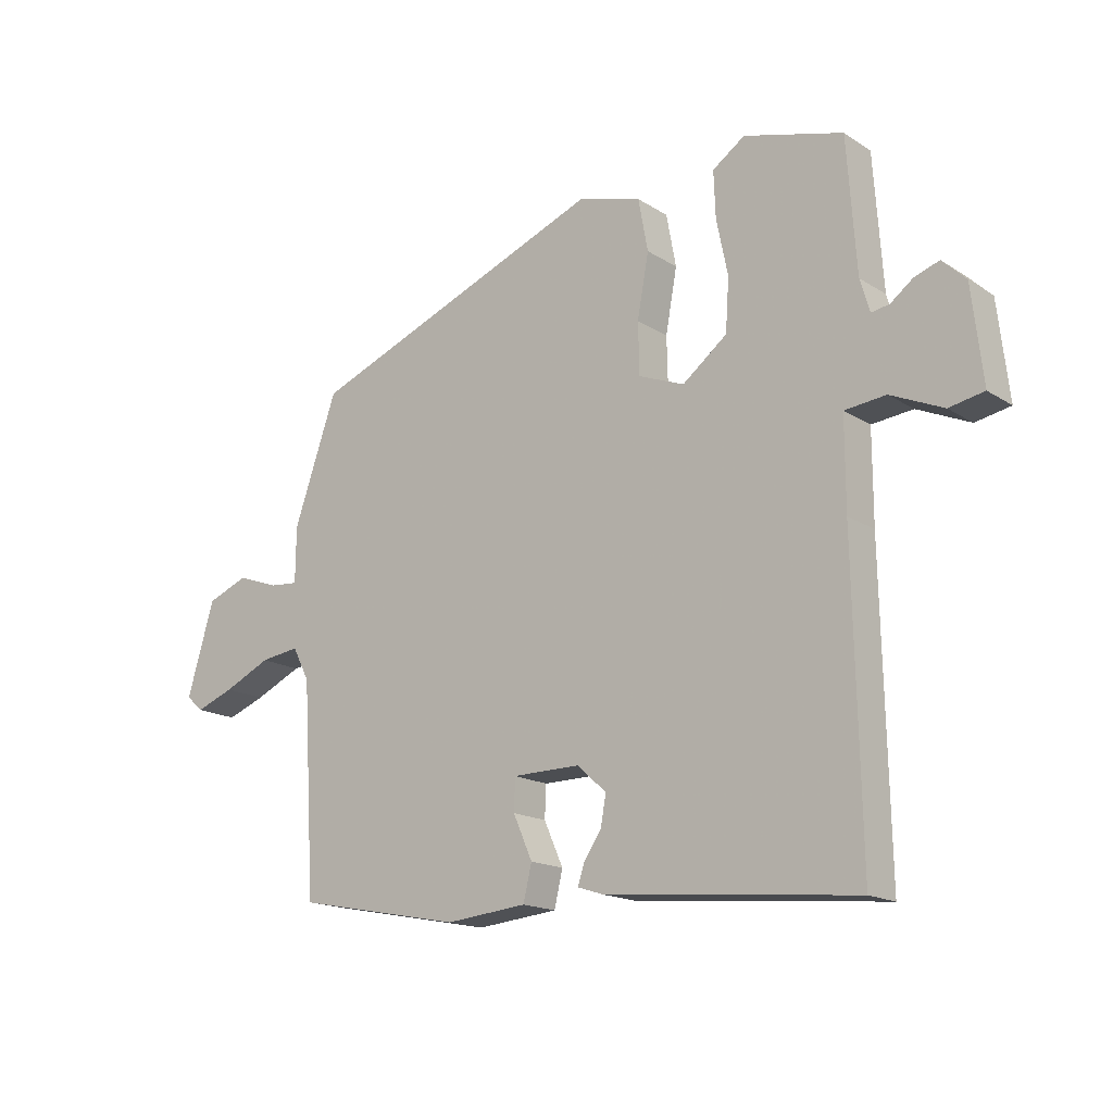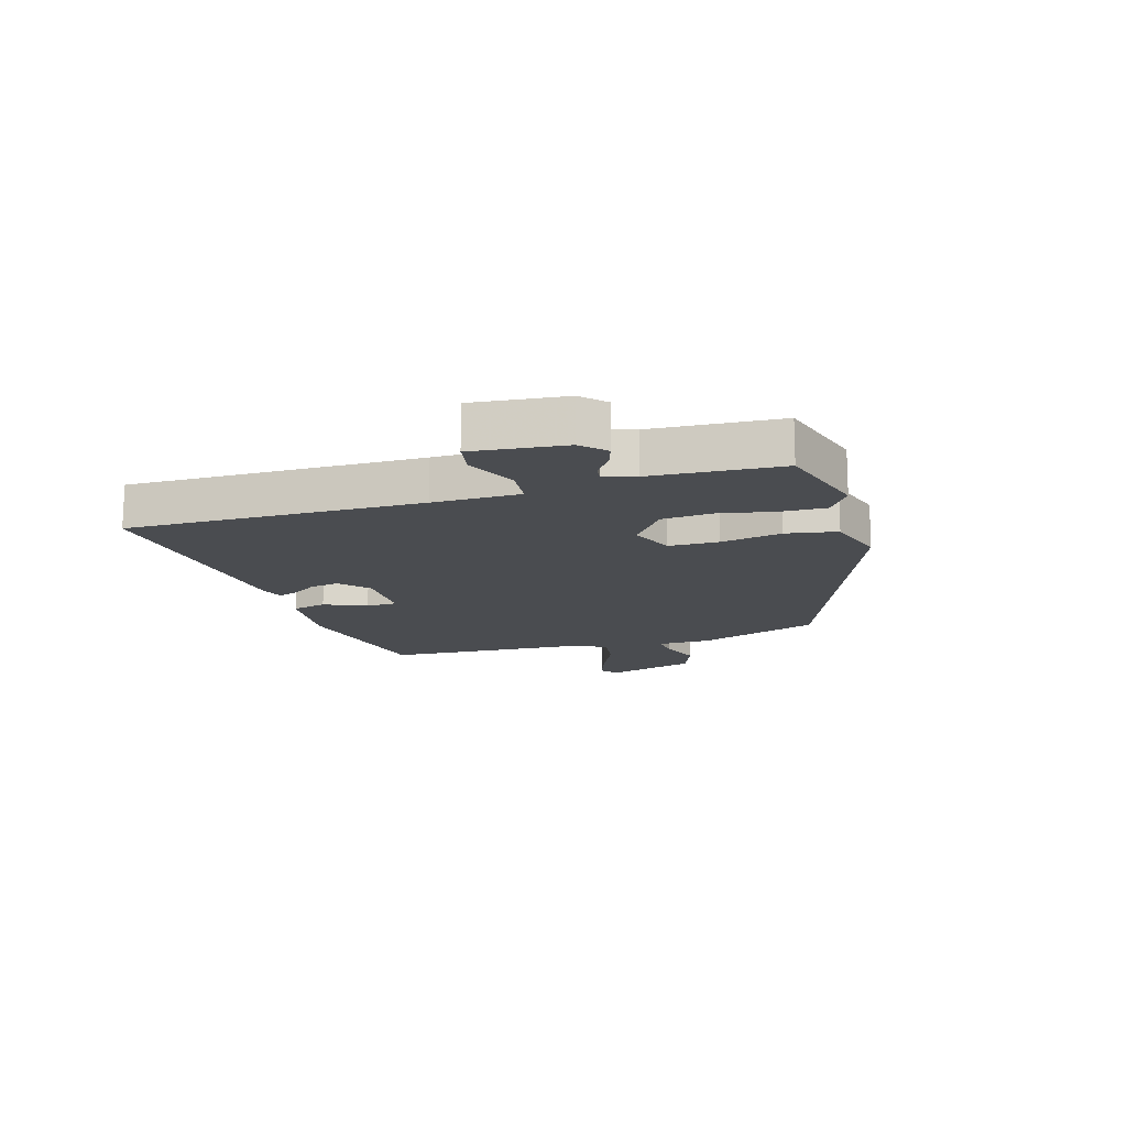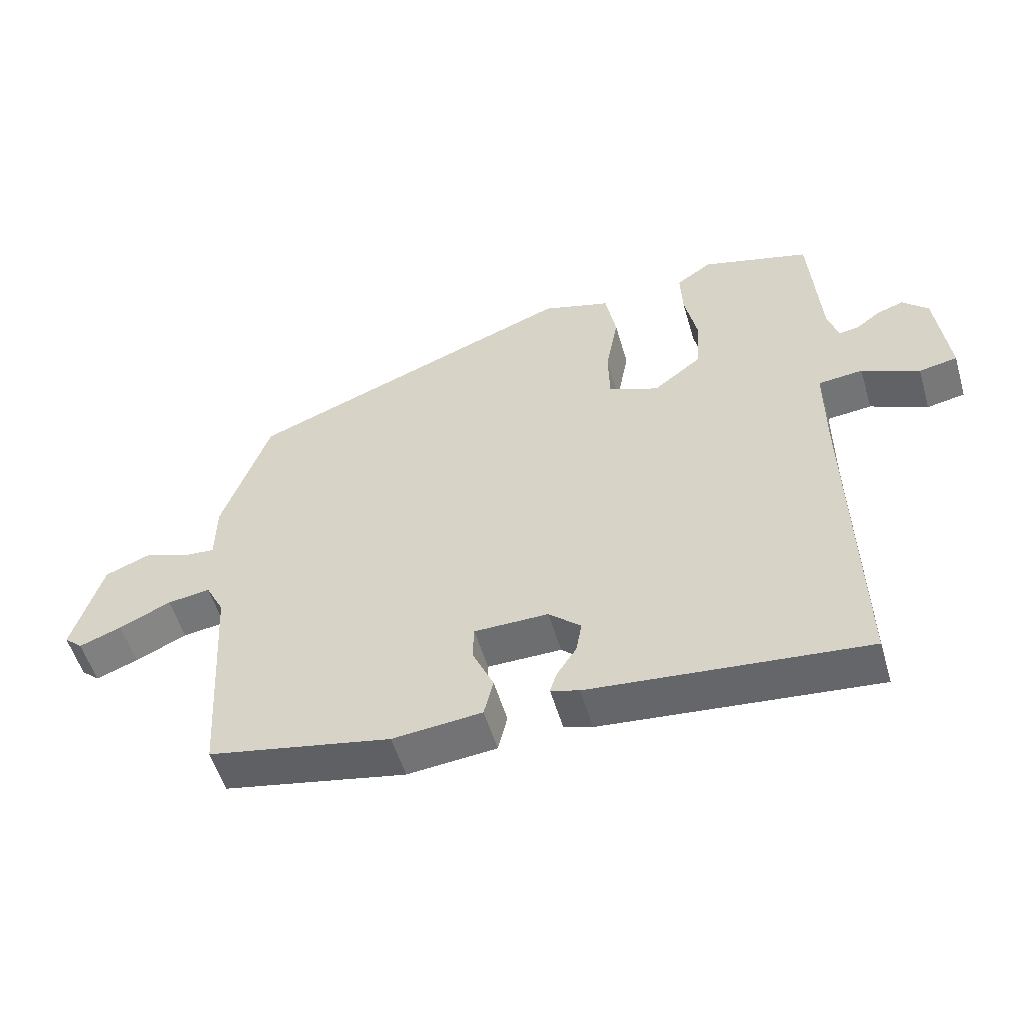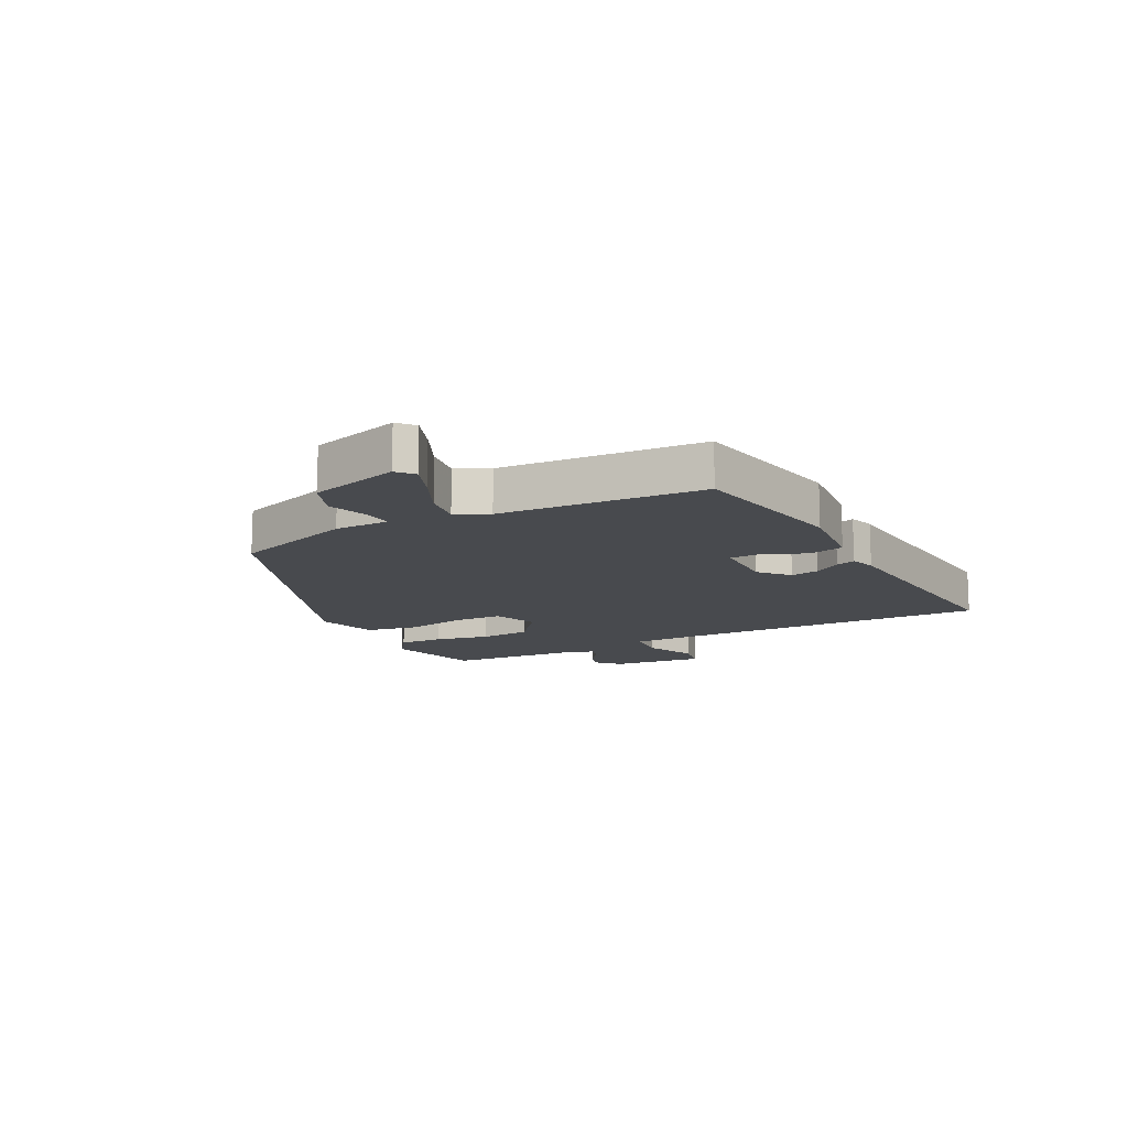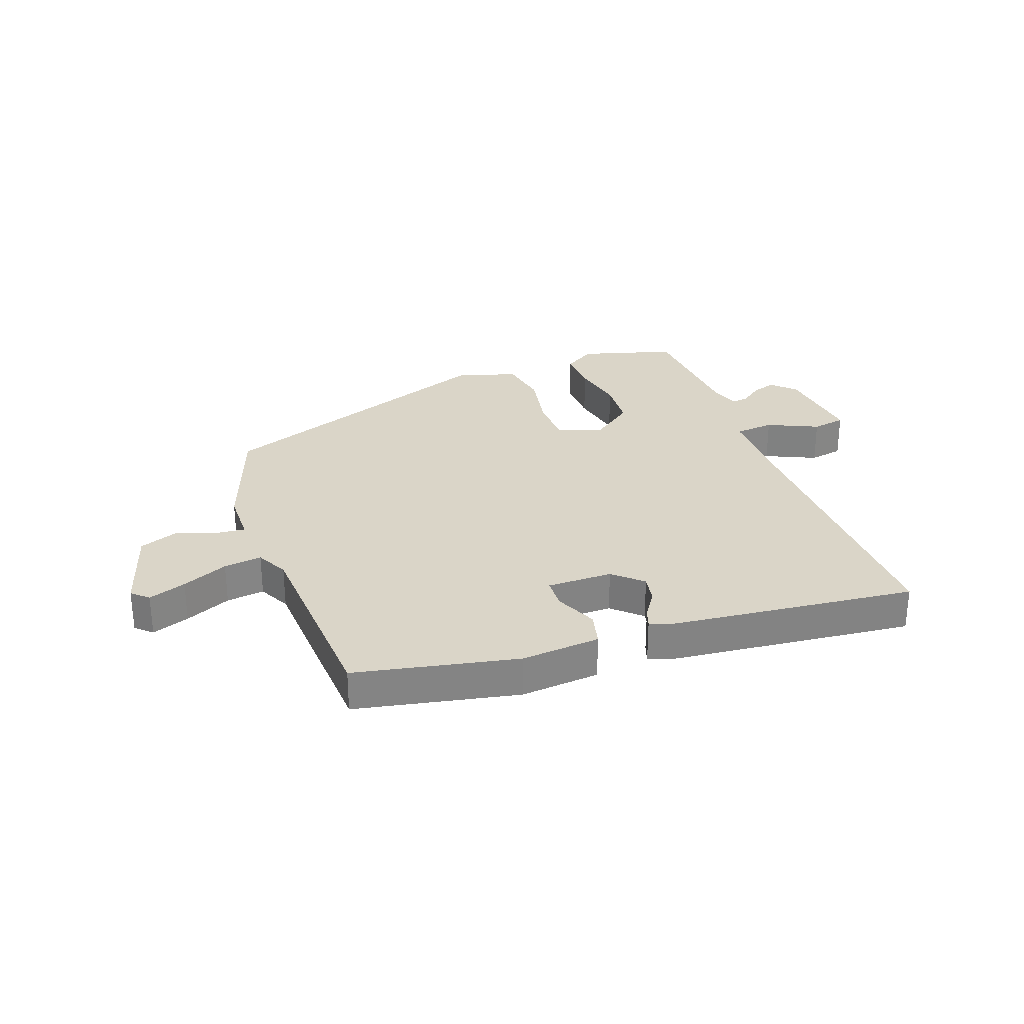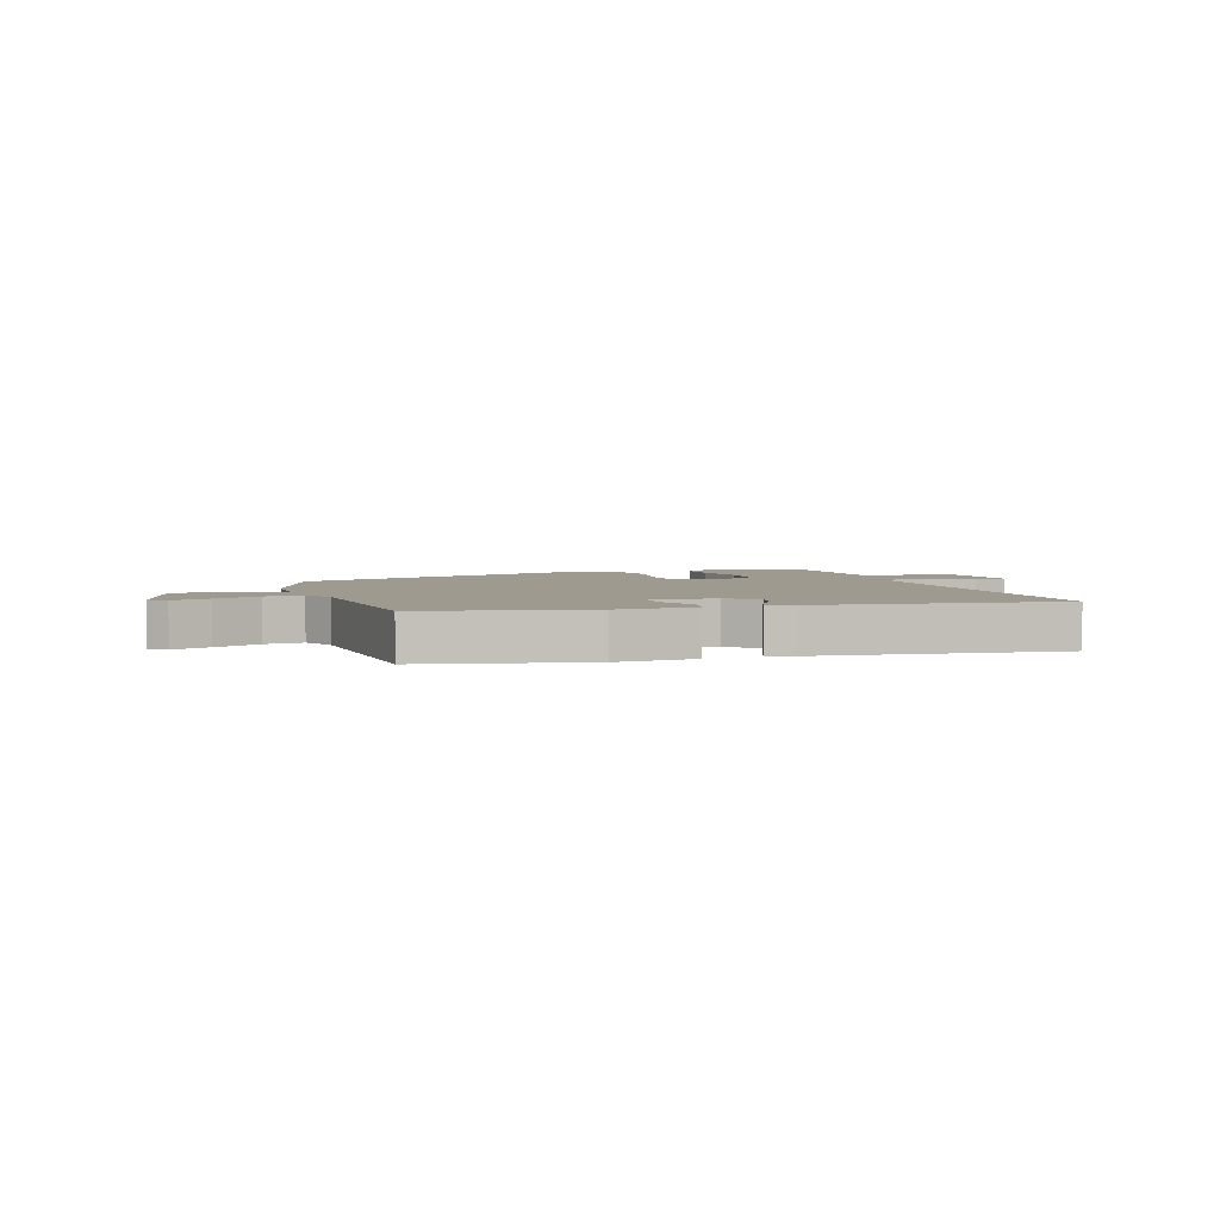
<metadata>
{"format":"obj","ext":"obj","renderer":"f3d","projection":"perspective","resolution":1024,"background":"white","views":[{"elev":-16.6,"azim":-141.7,"up":"+Z"},{"elev":-15.0,"azim":-72.8,"up":"+Y"},{"elev":-54.0,"azim":-163.7,"up":"+Z"},{"elev":-13.3,"azim":117.3,"up":"+Y"},{"elev":29.1,"azim":160.5,"up":"+Y"},{"elev":3.6,"azim":162.5,"up":"+Y"}]}
</metadata>
<code>
v 0.475 0.07 0.326
v 0.547 0.07 0.118
v 0.548 0.07 0.026
v 0.595 0.07 0.03
v 0.665 0.07 0.055
v 0.733 0.07 0.028
v 0.778 0.07 -0.125
v 0.75 0.07 -0.15
v 0.686 0.07 -0.126
v 0.608 0.07 -0.09
v 0.543 0.07 -0.081
v 0.515 0.07 -0.136
v 0.494 0.07 -0.482
v 0.217 0.07 -0.536
v 0.082 0.07 -0.523
v 0.068 0.07 -0.464
v 0.1 0.07 -0.392
v 0.098 0.07 -0.339
v -0.014 0.07 -0.338
v -0.063 0.07 -0.382
v -0.054 0.07 -0.431
v -0.025 0.07 -0.475
v -0.014 0.07 -0.508
v -0.057 0.07 -0.522
v -0.473 0.07 -0.562
v -0.463 0.07 -0.063
v -0.463 0.07 0.085
v -0.531 0.07 0.092
v -0.618 0.07 0.053
v -0.676 0.07 0.064
v -0.658 0.07 0.222
v -0.619 0.07 0.26
v -0.578 0.07 0.246
v -0.541 0.07 0.218
v -0.511 0.07 0.213
v -0.495 0.07 0.267
v -0.48 0.07 0.487
v -0.316 0.07 0.533
v -0.262 0.07 0.496
v -0.265 0.07 0.419
v -0.284 0.07 0.326
v -0.278 0.07 0.24
v -0.204 0.07 0.183
v -0.128 0.07 0.213
v -0.126 0.07 0.298
v -0.145 0.07 0.402
v -0.129 0.07 0.489
v -0.025 0.07 0.52
v 0.475 0 0.326
v 0.547 0 0.118
v 0.548 0 0.026
v 0.595 0 0.03
v 0.665 0 0.055
v 0.733 0 0.028
v 0.778 0 -0.125
v 0.75 0 -0.15
v 0.686 0 -0.126
v 0.608 0 -0.09
v 0.543 0 -0.081
v 0.515 0 -0.136
v 0.494 0 -0.482
v 0.217 0 -0.536
v 0.082 0 -0.523
v 0.068 0 -0.464
v 0.1 0 -0.392
v 0.098 0 -0.339
v -0.014 0 -0.338
v -0.063 0 -0.382
v -0.054 0 -0.431
v -0.025 0 -0.475
v -0.014 0 -0.508
v -0.057 0 -0.522
v -0.473 0 -0.562
v -0.463 0 -0.063
v -0.463 0 0.085
v -0.531 0 0.092
v -0.618 0 0.053
v -0.676 0 0.064
v -0.658 0 0.222
v -0.619 0 0.26
v -0.578 0 0.246
v -0.541 0 0.218
v -0.511 0 0.213
v -0.495 0 0.267
v -0.48 0 0.487
v -0.316 0 0.533
v -0.262 0 0.496
v -0.265 0 0.419
v -0.284 0 0.326
v -0.278 0 0.24
v -0.204 0 0.183
v -0.128 0 0.213
v -0.126 0 0.298
v -0.145 0 0.402
v -0.129 0 0.489
v -0.025 0 0.52
f 45 46 47 48
f 44 45 48 1
f 43 44 1 2
f 38 39 40 41
f 36 37 38 41
f 35 36 41 42
f 31 32 33 34
f 31 34 35
f 28 29 30 31
f 27 28 31 35
f 23 24 25 26
f 21 22 23 26
f 20 21 26 27
f 19 20 27 35
f 14 15 16 17
f 12 13 14 17
f 11 12 17 18
f 7 8 9 10
f 5 6 7 10
f 4 5 10 11
f 3 4 11 18
f 43 2 3 18
f 35 42 43
f 18 19 35 43
f 96 95 94 93
f 49 96 93 92
f 50 49 92 91
f 89 88 87 86
f 89 86 85 84
f 90 89 84 83
f 82 81 80 79
f 83 82 79
f 79 78 77 76
f 83 79 76 75
f 74 73 72 71
f 74 71 70 69
f 75 74 69 68
f 83 75 68 67
f 65 64 63 62
f 65 62 61 60
f 66 65 60 59
f 58 57 56 55
f 58 55 54 53
f 59 58 53 52
f 66 59 52 51
f 66 51 50 91
f 91 90 83
f 91 83 67 66
f 1 49 50 2
f 2 50 51 3
f 3 51 52 4
f 4 52 53 5
f 5 53 54 6
f 6 54 55 7
f 7 55 56 8
f 8 56 57 9
f 9 57 58 10
f 10 58 59 11
f 11 59 60 12
f 12 60 61 13
f 13 61 62 14
f 14 62 63 15
f 15 63 64 16
f 16 64 65 17
f 17 65 66 18
f 18 66 67 19
f 19 67 68 20
f 20 68 69 21
f 21 69 70 22
f 22 70 71 23
f 23 71 72 24
f 24 72 73 25
f 25 73 74 26
f 26 74 75 27
f 27 75 76 28
f 28 76 77 29
f 29 77 78 30
f 30 78 79 31
f 31 79 80 32
f 32 80 81 33
f 33 81 82 34
f 34 82 83 35
f 35 83 84 36
f 36 84 85 37
f 37 85 86 38
f 38 86 87 39
f 39 87 88 40
f 40 88 89 41
f 41 89 90 42
f 42 90 91 43
f 43 91 92 44
f 44 92 93 45
f 45 93 94 46
f 46 94 95 47
f 47 95 96 48
f 48 96 49 1

</code>
